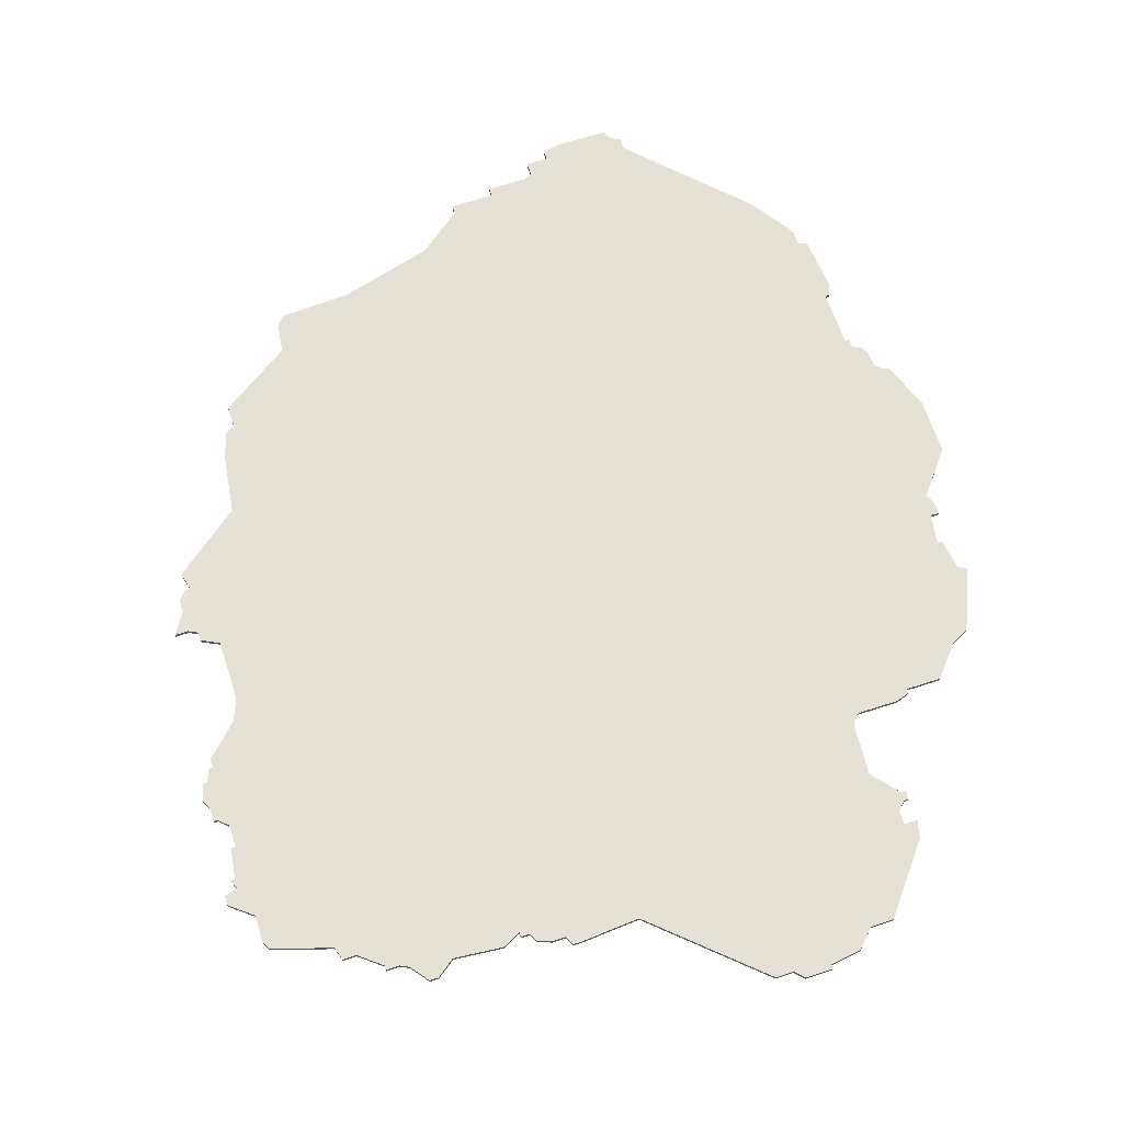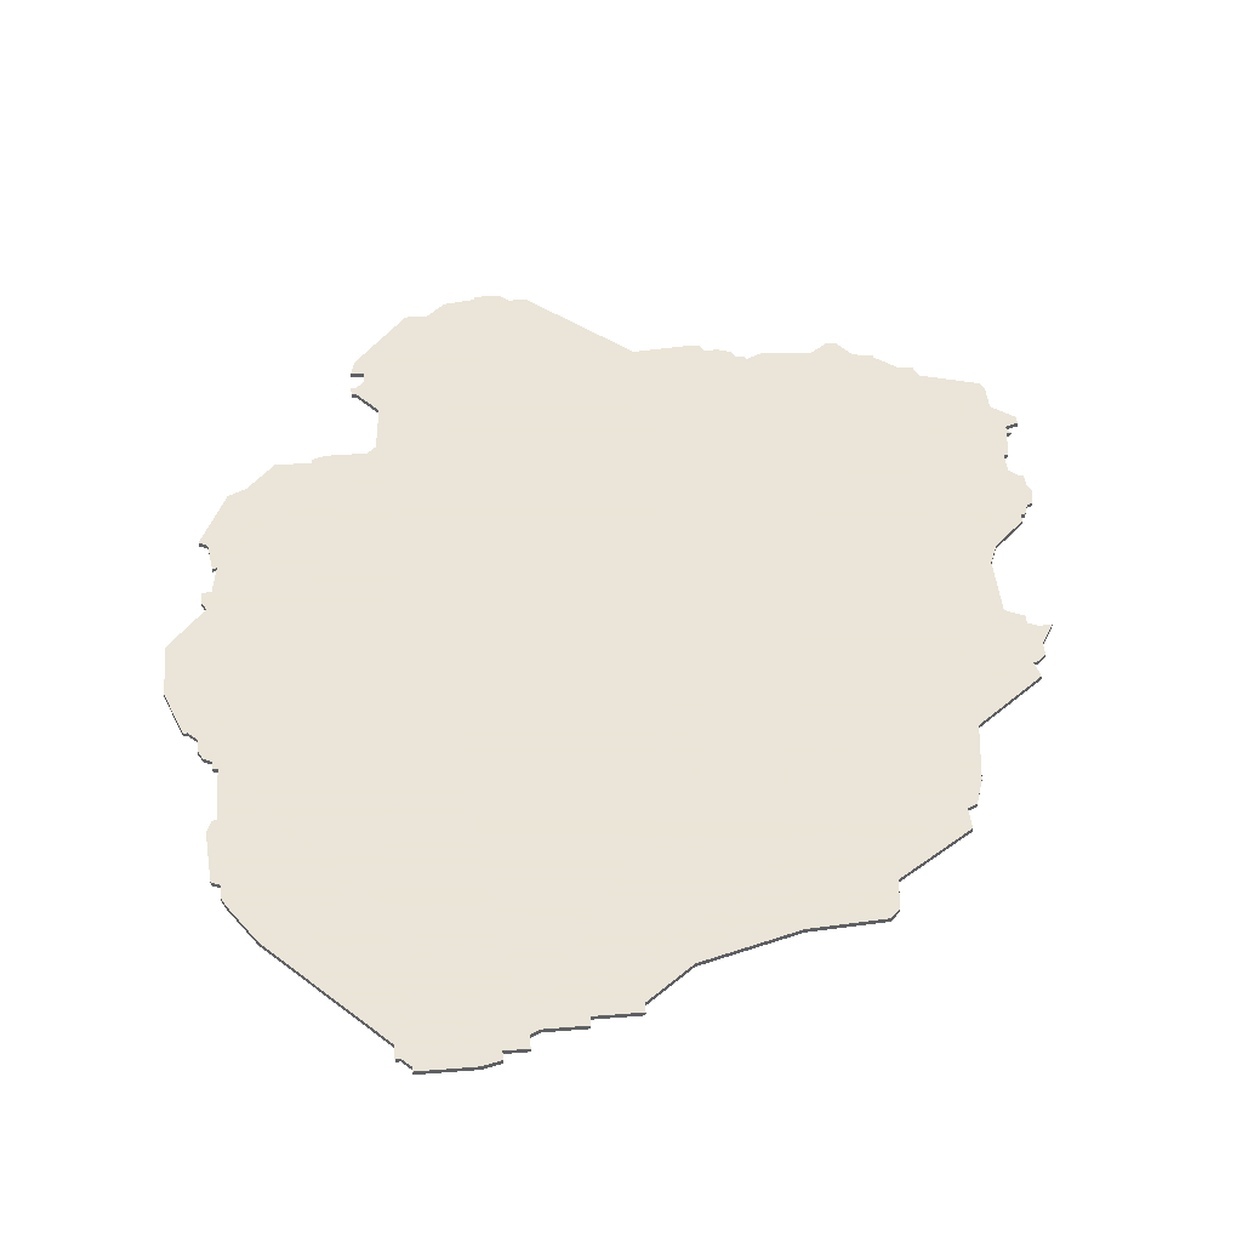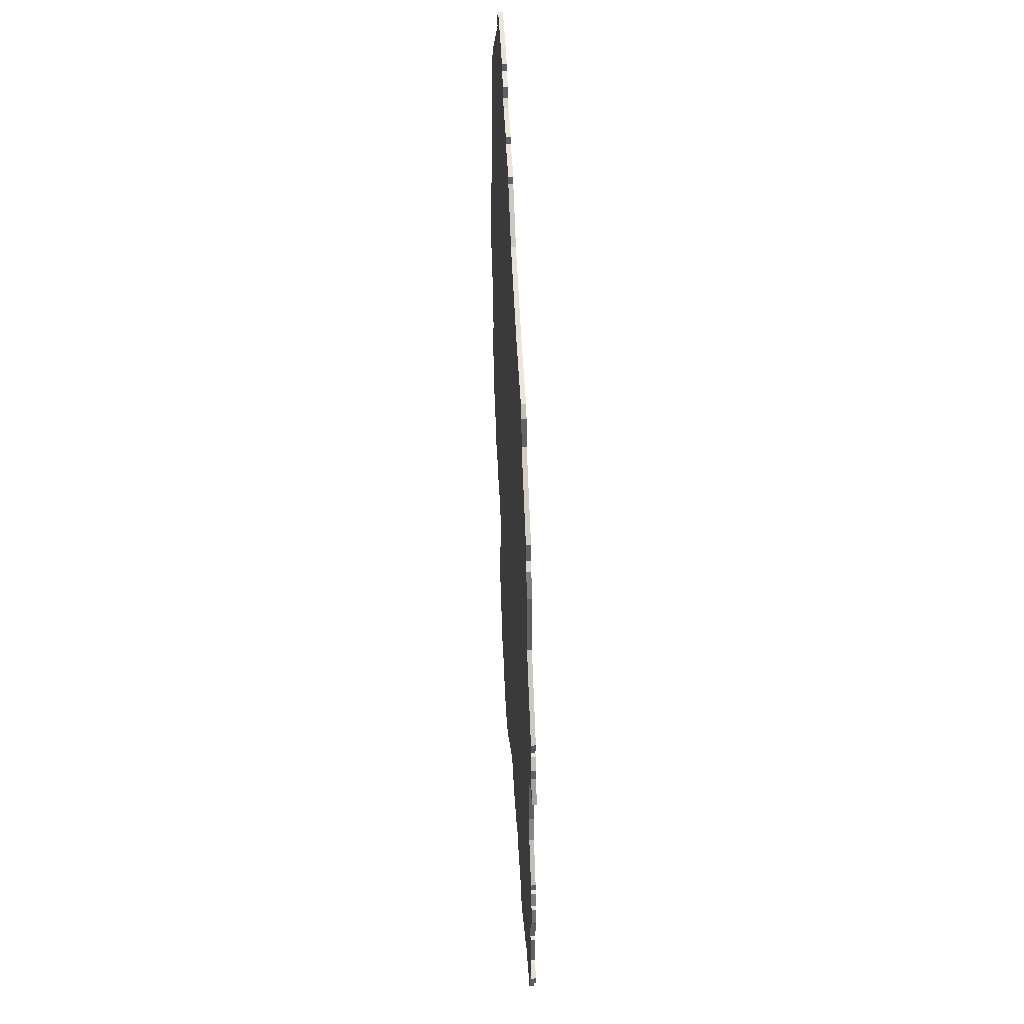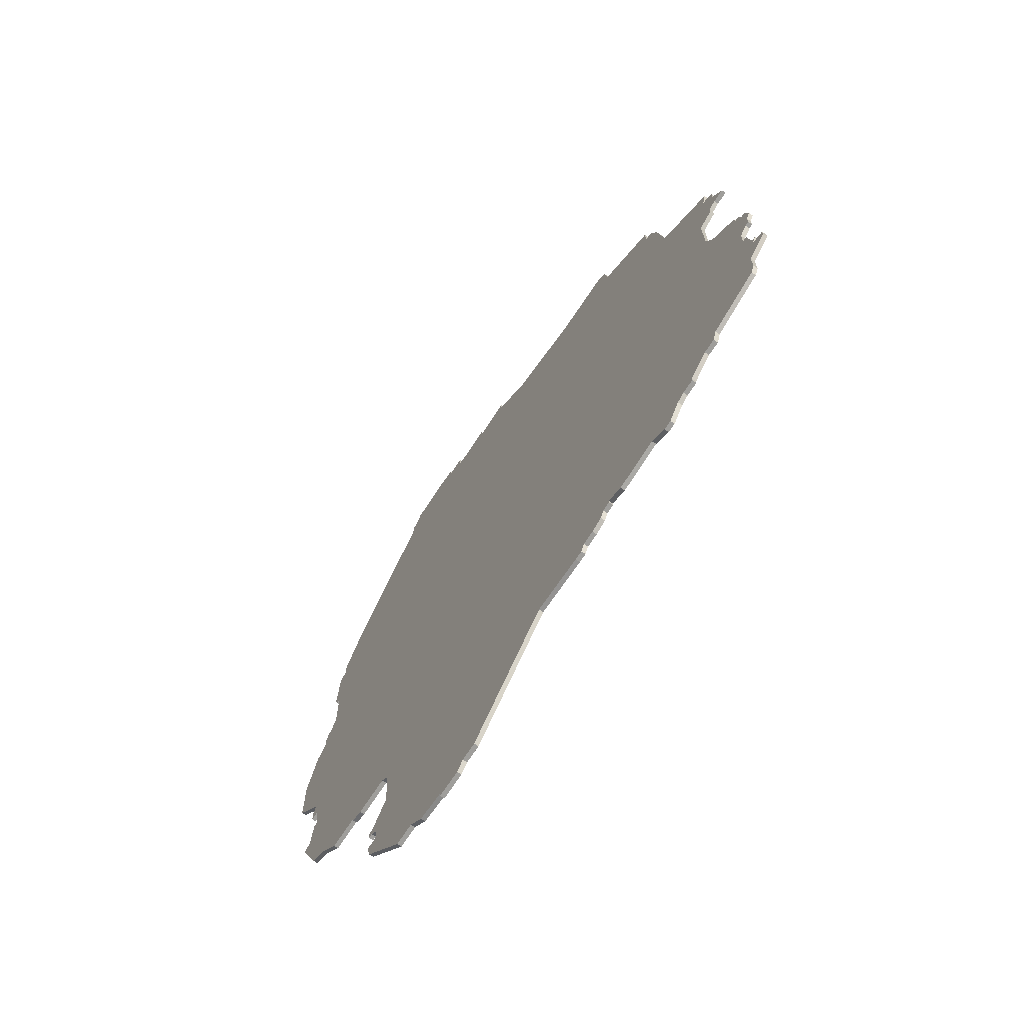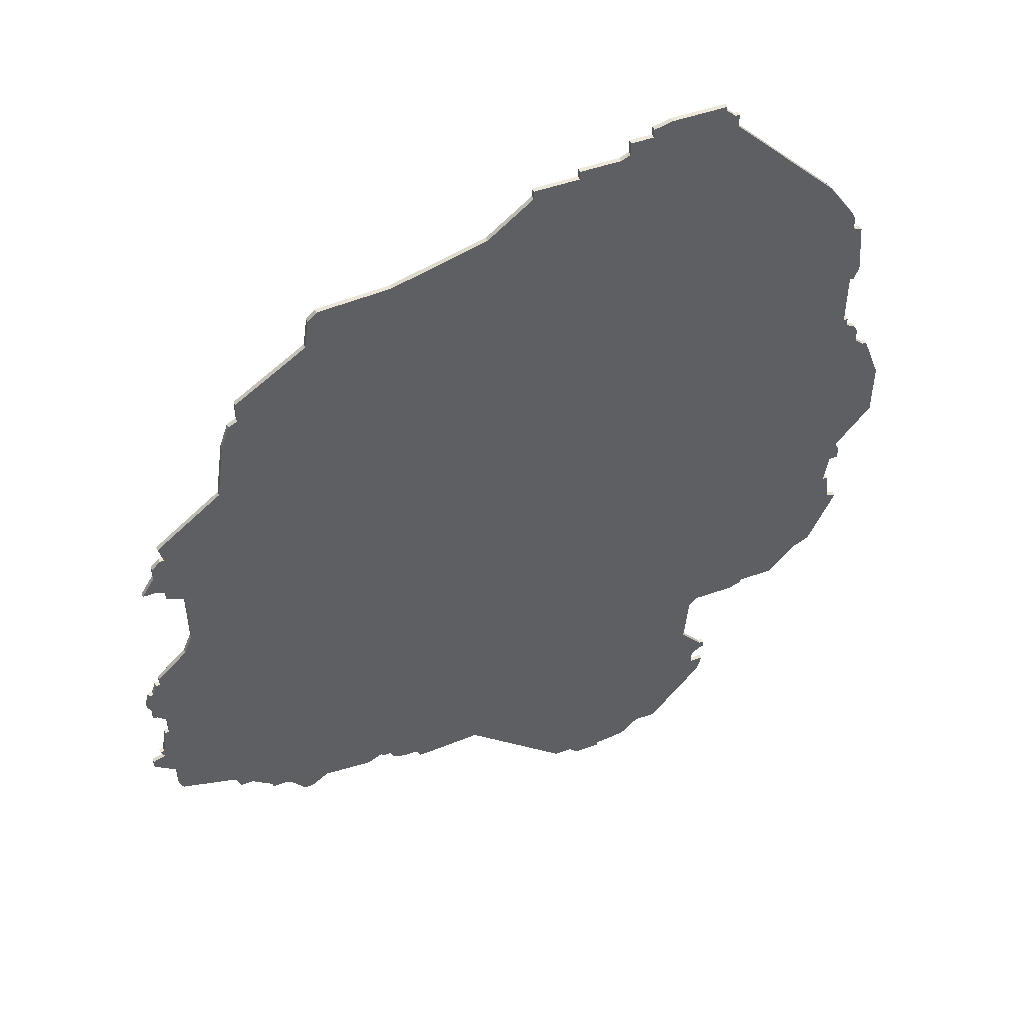
<metadata>
{"format":"obj","ext":"obj","renderer":"f3d","projection":"perspective","resolution":1024,"background":"white","views":[{"elev":64.9,"azim":-18.2,"up":"+Z"},{"elev":45.5,"azim":174.8,"up":"+Z"},{"elev":49.3,"azim":-93.0,"up":"+Y"},{"elev":-70.8,"azim":-123.1,"up":"+Y"},{"elev":50.0,"azim":-21.4,"up":"+Y"}]}
</metadata>
<code>
v 2550 -1063 0
v 2551 -1065 0
v 2551 -1068 0
v 2552 -1068 0
v 2554 -1070 0
v 2554 -1075 0
v 2553 -1075 0
v 2552 -1082 0
v 2551 -1082 0
v 2552 -1084 0
v 2549 -1085 0
v 2549 -1087 0
v 2554 -1091 0
v 2554 -1097 0
v 2555 -1099 0
v 2568 -1103 0
v 2569 -1106 0
v 2572 -1106 0
v 2577 -1110 0
v 2577 -1111 0
v 2580 -1111 0
v 2582 -1112 0
v 2585 -1116 0
v 2587 -1116 0
v 2591 -1113 0
v 2602 -1114 0
v 2606 -1112 0
v 2606 -1113 0
v 2608 -1113 0
v 2609 -1115 0
v 2612 -1116 0
v 2615 -1116 0
v 2616 -1118 0
v 2618 -1118 0
v 2631 -1117 0
v 2654 -1138 0
v 2658 -1138 0
v 2660 -1140 0
v 2666 -1140 0
v 2666 -1139 0
v 2673 -1138 0
v 2677 -1134 0
v 2682 -1134 0
v 2694 -1119 0
v 2695 -1115 0
v 2692 -1115 0
v 2692 -1112 0
v 2694 -1110 0
v 2695 -1110 0
v 2695 -1108 0
v 2694 -1108 0
v 2689 -1102 0
v 2690 -1090 0
v 2692 -1088 0
v 2701 -1088 0
v 2704 -1087 0
v 2704 -1086 0
v 2712 -1086 0
v 2718 -1079 0
v 2722 -1077 0
v 2728 -1063 0
v 2726 -1062 0
v 2725 -1055 0
v 2724 -1055 0
v 2725 -1048 0
v 2727 -1048 0
v 2727 -1045 0
v 2726 -1043 0
v 2734 -1033 0
v 2734 -1020 0
v 2730 -1009 0
v 2729 -1009 0
v 2727 -1007 0
v 2727 -1004 0
v 2726 -1002 0
v 2724 -1001 0
v 2724 -999 0
v 2723 -999 0
v 2723 -996 0
v 2723 -986 0
v 2724 -986 0
v 2725 -983 0
v 2724 -971 0
v 2722 -970 0
v 2722 -967 0
v 2721 -965 0
v 2715 -956 0
v 2691 -931 0
v 2691 -928 0
v 2690 -928 0
v 2688 -926 0
v 2688 -925 0
v 2676 -925 0
v 2672 -926 0
v 2672 -928 0
v 2667 -928 0
v 2667 -931 0
v 2665 -932 0
v 2660 -932 0
v 2656 -932 0
v 2656 -934 0
v 2646 -934 0
v 2646 -936 0
v 2636 -944 0
v 2615 -950 0
v 2599 -951 0
v 2597 -953 0
v 2596 -960 0
v 2580 -971 0
v 2580 -976 0
v 2578 -977 0
v 2576 -983 0
v 2574 -997 0
v 2559 -1009 0
v 2560 -1013 0
v 2559 -1013 0
v 2557 -1015 0
v 2557 -1018 0
v 2554 -1023 0
v 2557 -1023 0
v 2559 -1024 0
v 2559 -1026 0
v 2563 -1028 0
v 2563 -1042 0
v 2561 -1047 0
v 2554 -1054 0
v 2554 -1056 0
v 2553 -1056 0
v 2552 -1059 0
v 2551 -1059 0
v 2550 -1063 1
v 2551 -1065 1
v 2551 -1068 1
v 2552 -1068 1
v 2554 -1070 1
v 2554 -1075 1
v 2553 -1075 1
v 2552 -1082 1
v 2551 -1082 1
v 2552 -1084 1
v 2549 -1085 1
v 2549 -1087 1
v 2554 -1091 1
v 2554 -1097 1
v 2555 -1099 1
v 2568 -1103 1
v 2569 -1106 1
v 2572 -1106 1
v 2577 -1110 1
v 2577 -1111 1
v 2580 -1111 1
v 2582 -1112 1
v 2585 -1116 1
v 2587 -1116 1
v 2591 -1113 1
v 2602 -1114 1
v 2606 -1112 1
v 2606 -1113 1
v 2608 -1113 1
v 2609 -1115 1
v 2612 -1116 1
v 2615 -1116 1
v 2616 -1118 1
v 2618 -1118 1
v 2631 -1117 1
v 2654 -1138 1
v 2658 -1138 1
v 2660 -1140 1
v 2666 -1140 1
v 2666 -1139 1
v 2673 -1138 1
v 2677 -1134 1
v 2682 -1134 1
v 2694 -1119 1
v 2695 -1115 1
v 2692 -1115 1
v 2692 -1112 1
v 2694 -1110 1
v 2695 -1110 1
v 2695 -1108 1
v 2694 -1108 1
v 2689 -1102 1
v 2690 -1090 1
v 2692 -1088 1
v 2701 -1088 1
v 2704 -1087 1
v 2704 -1086 1
v 2712 -1086 1
v 2718 -1079 1
v 2722 -1077 1
v 2728 -1063 1
v 2726 -1062 1
v 2725 -1055 1
v 2724 -1055 1
v 2725 -1048 1
v 2727 -1048 1
v 2727 -1045 1
v 2726 -1043 1
v 2734 -1033 1
v 2734 -1020 1
v 2730 -1009 1
v 2729 -1009 1
v 2727 -1007 1
v 2727 -1004 1
v 2726 -1002 1
v 2724 -1001 1
v 2724 -999 1
v 2723 -999 1
v 2723 -996 1
v 2723 -986 1
v 2724 -986 1
v 2725 -983 1
v 2724 -971 1
v 2722 -970 1
v 2722 -967 1
v 2721 -965 1
v 2715 -956 1
v 2691 -931 1
v 2691 -928 1
v 2690 -928 1
v 2688 -926 1
v 2688 -925 1
v 2676 -925 1
v 2672 -926 1
v 2672 -928 1
v 2667 -928 1
v 2667 -931 1
v 2665 -932 1
v 2660 -932 1
v 2656 -932 1
v 2656 -934 1
v 2646 -934 1
v 2646 -936 1
v 2636 -944 1
v 2615 -950 1
v 2599 -951 1
v 2597 -953 1
v 2596 -960 1
v 2580 -971 1
v 2580 -976 1
v 2578 -977 1
v 2576 -983 1
v 2574 -997 1
v 2559 -1009 1
v 2560 -1013 1
v 2559 -1013 1
v 2557 -1015 1
v 2557 -1018 1
v 2554 -1023 1
v 2557 -1023 1
v 2559 -1024 1
v 2559 -1026 1
v 2563 -1028 1
v 2563 -1042 1
v 2561 -1047 1
v 2554 -1054 1
v 2554 -1056 1
v 2553 -1056 1
v 2552 -1059 1
v 2551 -1059 1
f 2 1 130
f 4 3 2
f 8 7 6
f 10 9 8
f 12 11 10
f 15 14 13
f 18 17 16
f 21 20 19
f 24 23 22
f 27 26 25
f 29 28 27
f 31 30 29
f 34 33 32
f 37 36 35
f 39 38 37
f 42 41 40
f 44 43 42
f 46 45 44
f 50 49 48
f 56 55 54
f 59 58 57
f 61 60 59
f 64 63 62
f 67 66 65
f 70 69 68
f 72 71 70
f 75 74 73
f 78 77 76
f 82 81 80
f 84 83 82
f 86 85 84
f 88 87 86
f 90 89 88
f 93 92 91
f 95 94 93
f 97 96 95
f 101 100 99
f 103 102 101
f 107 106 105
f 110 109 108
f 112 111 110
f 115 114 113
f 117 116 115
f 120 119 118
f 123 122 121
f 127 126 125
f 129 128 127
f 2 130 129
f 5 4 2
f 10 8 6
f 13 12 10
f 16 15 13
f 21 19 18
f 25 24 22
f 32 31 29
f 35 34 32
f 39 37 35
f 44 42 40
f 50 48 47
f 57 56 54
f 61 59 57
f 68 67 65
f 72 70 68
f 76 75 73
f 84 82 80
f 88 86 84
f 91 90 88
f 95 93 91
f 101 99 98
f 104 103 101
f 108 107 105
f 112 110 108
f 118 117 115
f 121 120 118
f 129 127 125
f 5 2 129
f 13 10 6
f 18 16 13
f 22 21 18
f 27 25 22
f 32 29 27
f 40 39 35
f 46 44 40
f 51 50 47
f 61 57 54
f 72 68 65
f 84 80 79
f 95 91 88
f 104 101 98
f 108 105 104
f 113 112 108
f 118 115 113
f 123 121 118
f 5 129 125
f 18 13 6
f 27 22 18
f 35 32 27
f 46 40 35
f 52 51 47
f 62 61 54
f 72 65 64
f 84 79 78
f 95 88 84
f 113 108 104
f 123 118 113
f 5 125 124
f 18 6 5
f 46 35 27
f 52 47 46
f 64 62 54
f 73 72 64
f 95 84 78
f 113 104 98
f 124 123 113
f 18 5 124
f 46 27 18
f 64 54 53
f 76 73 64
f 95 78 76
f 113 98 97
f 18 124 113
f 52 46 18
f 76 64 53
f 97 95 76
f 18 113 97
f 53 52 18
f 97 76 53
f 53 18 97
f 260 131 132
f 132 133 134
f 136 137 138
f 138 139 140
f 140 141 142
f 143 144 145
f 146 147 148
f 149 150 151
f 152 153 154
f 155 156 157
f 157 158 159
f 159 160 161
f 162 163 164
f 165 166 167
f 167 168 169
f 170 171 172
f 172 173 174
f 174 175 176
f 178 179 180
f 184 185 186
f 187 188 189
f 189 190 191
f 192 193 194
f 195 196 197
f 198 199 200
f 200 201 202
f 203 204 205
f 206 207 208
f 210 211 212
f 212 213 214
f 214 215 216
f 216 217 218
f 218 219 220
f 221 222 223
f 223 224 225
f 225 226 227
f 229 230 231
f 231 232 233
f 235 236 237
f 238 239 240
f 240 241 242
f 243 244 245
f 245 246 247
f 248 249 250
f 251 252 253
f 255 256 257
f 257 258 259
f 259 260 132
f 132 134 135
f 136 138 140
f 140 142 143
f 143 145 146
f 148 149 151
f 152 154 155
f 159 161 162
f 162 164 165
f 165 167 169
f 170 172 174
f 177 178 180
f 184 186 187
f 187 189 191
f 195 197 198
f 198 200 202
f 203 205 206
f 210 212 214
f 214 216 218
f 218 220 221
f 221 223 225
f 228 229 231
f 231 233 234
f 235 237 238
f 238 240 242
f 245 247 248
f 248 250 251
f 255 257 259
f 259 132 135
f 136 140 143
f 143 146 148
f 148 151 152
f 152 155 157
f 157 159 162
f 165 169 170
f 170 174 176
f 177 180 181
f 184 187 191
f 195 198 202
f 209 210 214
f 218 221 225
f 228 231 234
f 234 235 238
f 238 242 243
f 243 245 248
f 248 251 253
f 255 259 135
f 136 143 148
f 148 152 157
f 157 162 165
f 165 170 176
f 177 181 182
f 184 191 192
f 194 195 202
f 208 209 214
f 214 218 225
f 234 238 243
f 243 248 253
f 254 255 135
f 135 136 148
f 157 165 176
f 176 177 182
f 184 192 194
f 194 202 203
f 208 214 225
f 228 234 243
f 243 253 254
f 254 135 148
f 148 157 176
f 183 184 194
f 194 203 206
f 206 208 225
f 227 228 243
f 243 254 148
f 148 176 182
f 183 194 206
f 206 225 227
f 227 243 148
f 148 182 183
f 183 206 227
f 227 148 183
f 132 131 2
f 2 131 1
f 133 132 3
f 3 132 2
f 134 133 4
f 4 133 3
f 135 134 5
f 5 134 4
f 136 135 6
f 6 135 5
f 137 136 7
f 7 136 6
f 138 137 8
f 8 137 7
f 139 138 9
f 9 138 8
f 140 139 10
f 10 139 9
f 141 140 11
f 11 140 10
f 142 141 12
f 12 141 11
f 143 142 13
f 13 142 12
f 144 143 14
f 14 143 13
f 145 144 15
f 15 144 14
f 146 145 16
f 16 145 15
f 147 146 17
f 17 146 16
f 148 147 18
f 18 147 17
f 149 148 19
f 19 148 18
f 150 149 20
f 20 149 19
f 151 150 21
f 21 150 20
f 152 151 22
f 22 151 21
f 153 152 23
f 23 152 22
f 154 153 24
f 24 153 23
f 155 154 25
f 25 154 24
f 156 155 26
f 26 155 25
f 157 156 27
f 27 156 26
f 158 157 28
f 28 157 27
f 159 158 29
f 29 158 28
f 160 159 30
f 30 159 29
f 161 160 31
f 31 160 30
f 162 161 32
f 32 161 31
f 163 162 33
f 33 162 32
f 164 163 34
f 34 163 33
f 165 164 35
f 35 164 34
f 166 165 36
f 36 165 35
f 167 166 37
f 37 166 36
f 168 167 38
f 38 167 37
f 169 168 39
f 39 168 38
f 170 169 40
f 40 169 39
f 171 170 41
f 41 170 40
f 172 171 42
f 42 171 41
f 173 172 43
f 43 172 42
f 174 173 44
f 44 173 43
f 175 174 45
f 45 174 44
f 176 175 46
f 46 175 45
f 177 176 47
f 47 176 46
f 178 177 48
f 48 177 47
f 179 178 49
f 49 178 48
f 180 179 50
f 50 179 49
f 181 180 51
f 51 180 50
f 182 181 52
f 52 181 51
f 183 182 53
f 53 182 52
f 184 183 54
f 54 183 53
f 185 184 55
f 55 184 54
f 186 185 56
f 56 185 55
f 187 186 57
f 57 186 56
f 188 187 58
f 58 187 57
f 189 188 59
f 59 188 58
f 190 189 60
f 60 189 59
f 191 190 61
f 61 190 60
f 192 191 62
f 62 191 61
f 193 192 63
f 63 192 62
f 194 193 64
f 64 193 63
f 195 194 65
f 65 194 64
f 196 195 66
f 66 195 65
f 197 196 67
f 67 196 66
f 198 197 68
f 68 197 67
f 199 198 69
f 69 198 68
f 200 199 70
f 70 199 69
f 201 200 71
f 71 200 70
f 202 201 72
f 72 201 71
f 203 202 73
f 73 202 72
f 204 203 74
f 74 203 73
f 205 204 75
f 75 204 74
f 206 205 76
f 76 205 75
f 207 206 77
f 77 206 76
f 208 207 78
f 78 207 77
f 209 208 79
f 79 208 78
f 210 209 80
f 80 209 79
f 211 210 81
f 81 210 80
f 212 211 82
f 82 211 81
f 213 212 83
f 83 212 82
f 214 213 84
f 84 213 83
f 215 214 85
f 85 214 84
f 216 215 86
f 86 215 85
f 217 216 87
f 87 216 86
f 218 217 88
f 88 217 87
f 219 218 89
f 89 218 88
f 220 219 90
f 90 219 89
f 221 220 91
f 91 220 90
f 222 221 92
f 92 221 91
f 223 222 93
f 93 222 92
f 224 223 94
f 94 223 93
f 225 224 95
f 95 224 94
f 226 225 96
f 96 225 95
f 227 226 97
f 97 226 96
f 228 227 98
f 98 227 97
f 229 228 99
f 99 228 98
f 230 229 100
f 100 229 99
f 231 230 101
f 101 230 100
f 232 231 102
f 102 231 101
f 233 232 103
f 103 232 102
f 234 233 104
f 104 233 103
f 235 234 105
f 105 234 104
f 236 235 106
f 106 235 105
f 237 236 107
f 107 236 106
f 238 237 108
f 108 237 107
f 239 238 109
f 109 238 108
f 240 239 110
f 110 239 109
f 241 240 111
f 111 240 110
f 242 241 112
f 112 241 111
f 243 242 113
f 113 242 112
f 244 243 114
f 114 243 113
f 245 244 115
f 115 244 114
f 246 245 116
f 116 245 115
f 247 246 117
f 117 246 116
f 248 247 118
f 118 247 117
f 249 248 119
f 119 248 118
f 250 249 120
f 120 249 119
f 251 250 121
f 121 250 120
f 252 251 122
f 122 251 121
f 253 252 123
f 123 252 122
f 254 253 124
f 124 253 123
f 255 254 125
f 125 254 124
f 256 255 126
f 126 255 125
f 257 256 127
f 127 256 126
f 258 257 128
f 128 257 127
f 259 258 129
f 129 258 128
f 131 260 1
f 1 260 130
f 260 259 130
f 130 259 129

</code>
